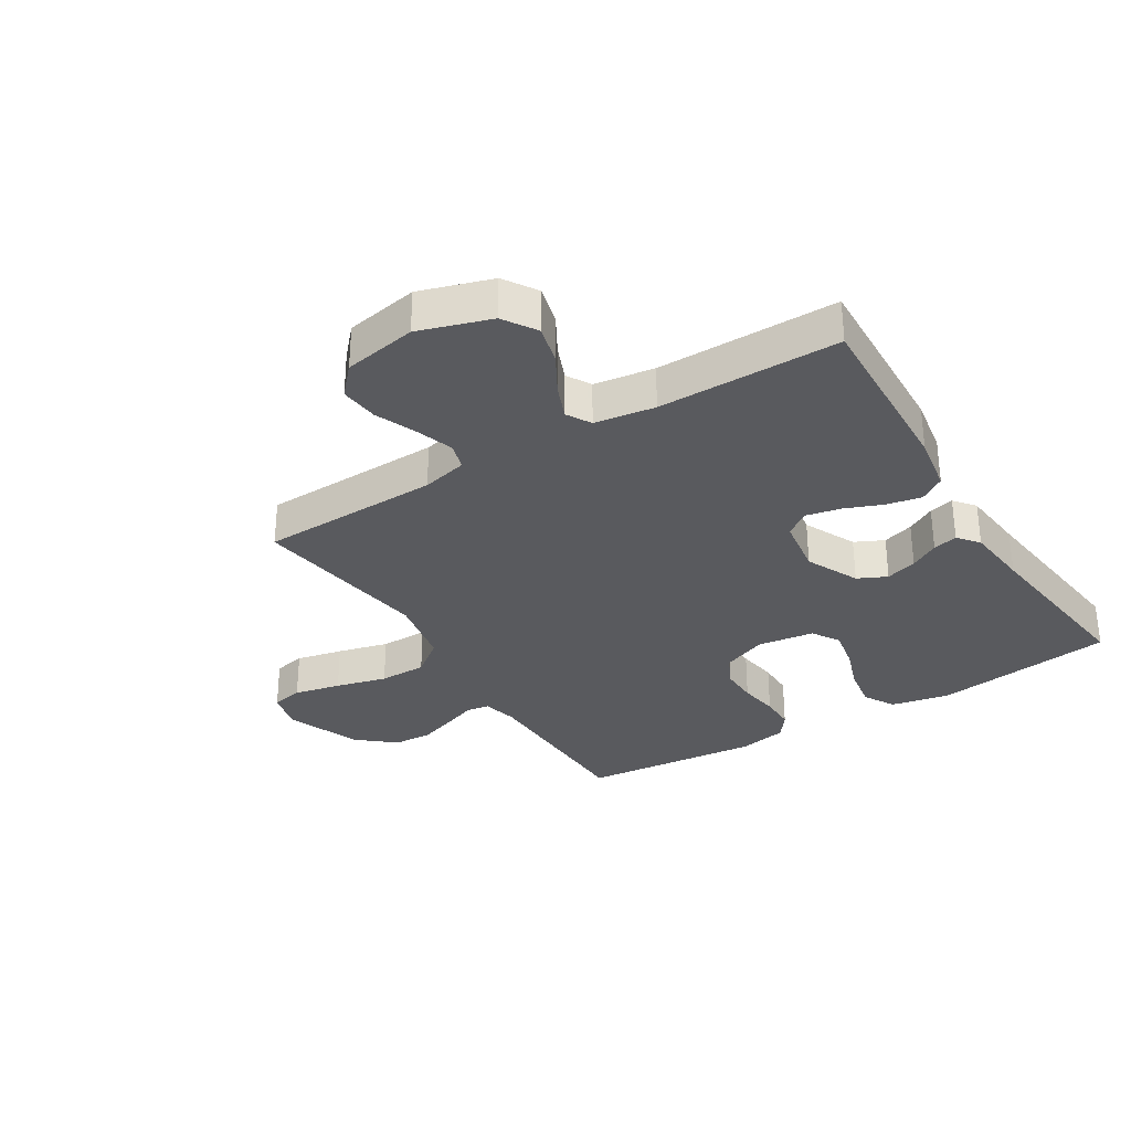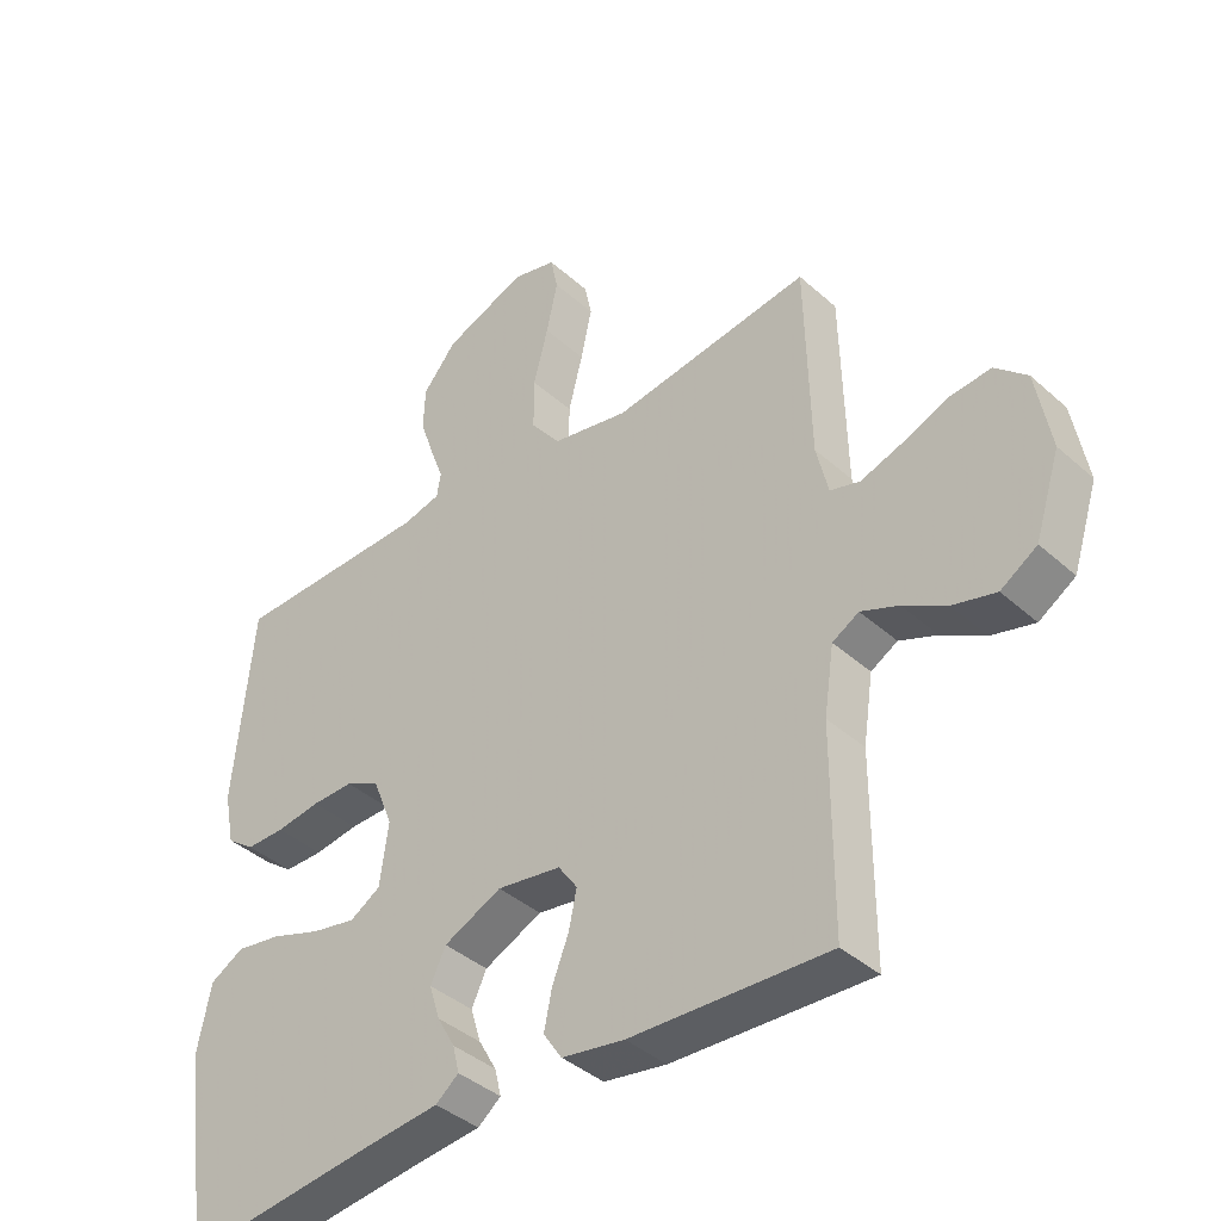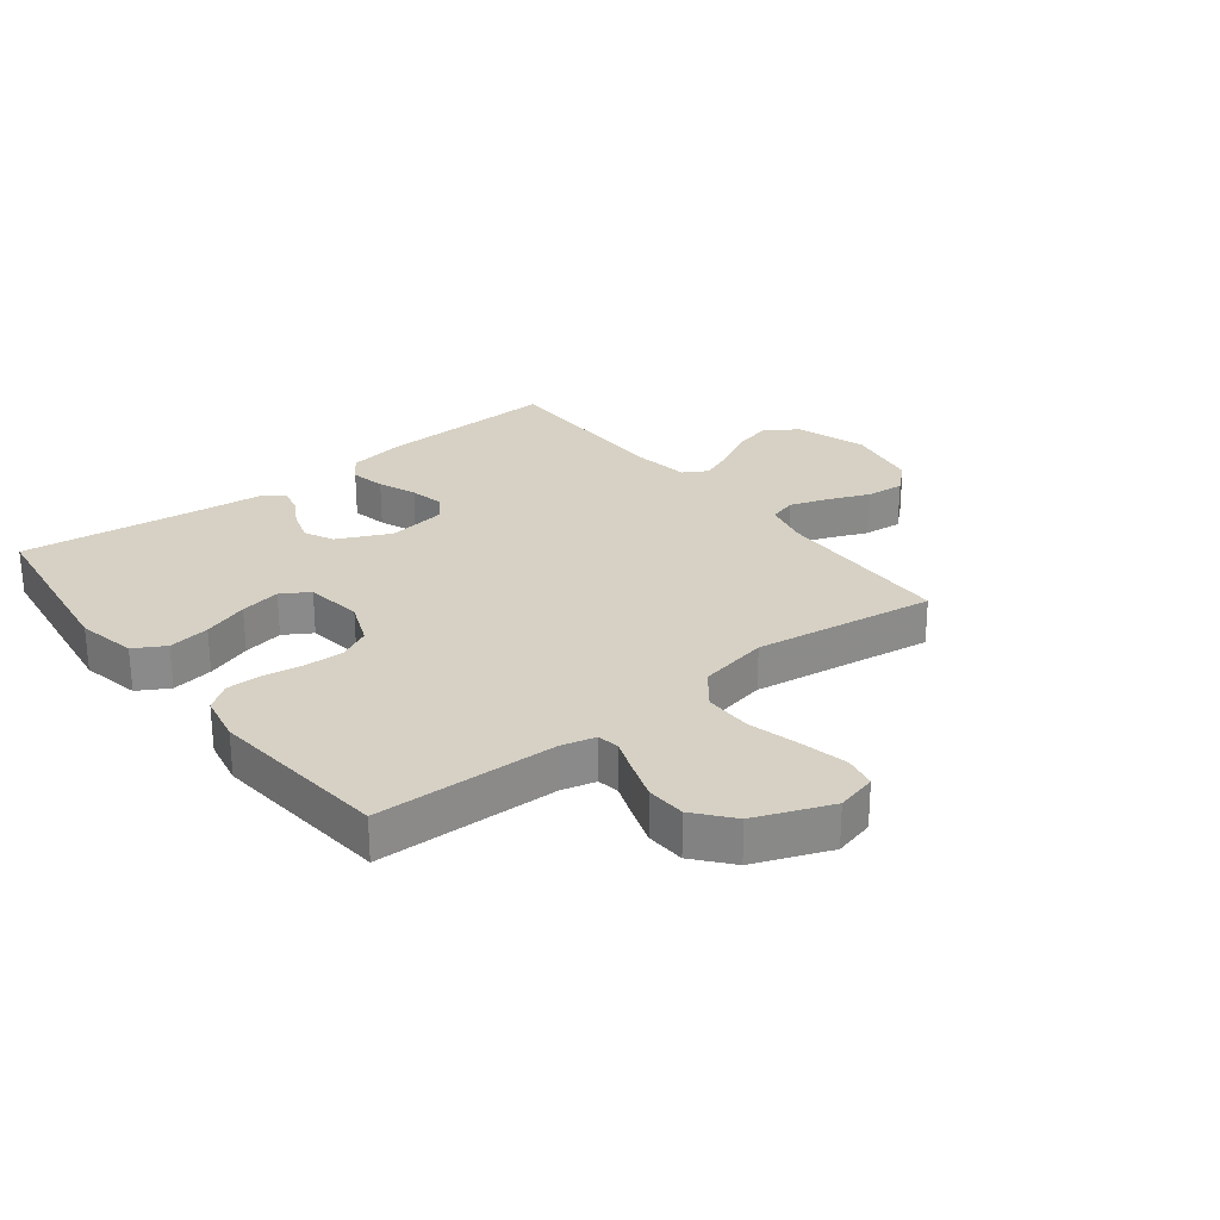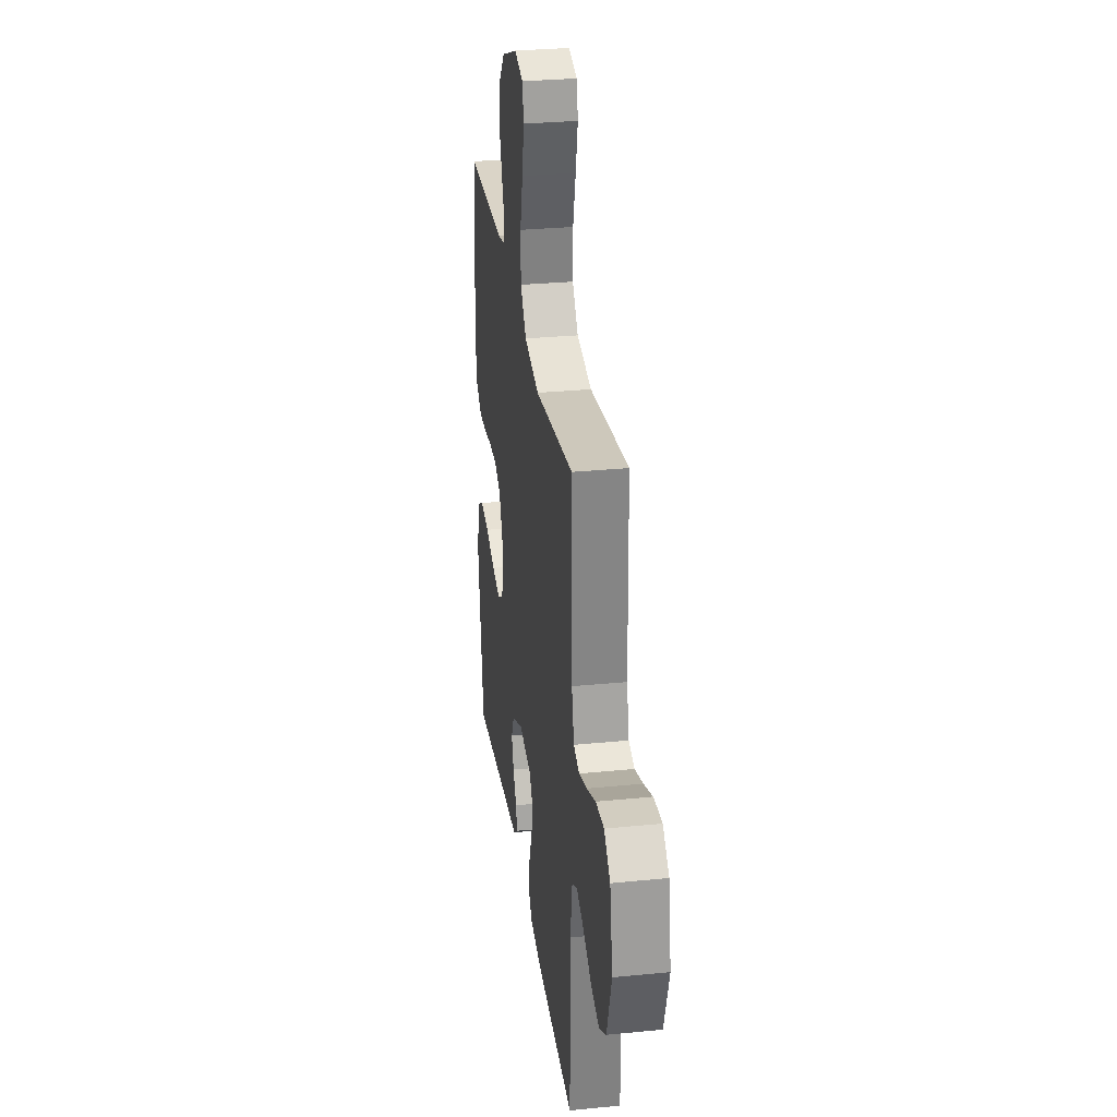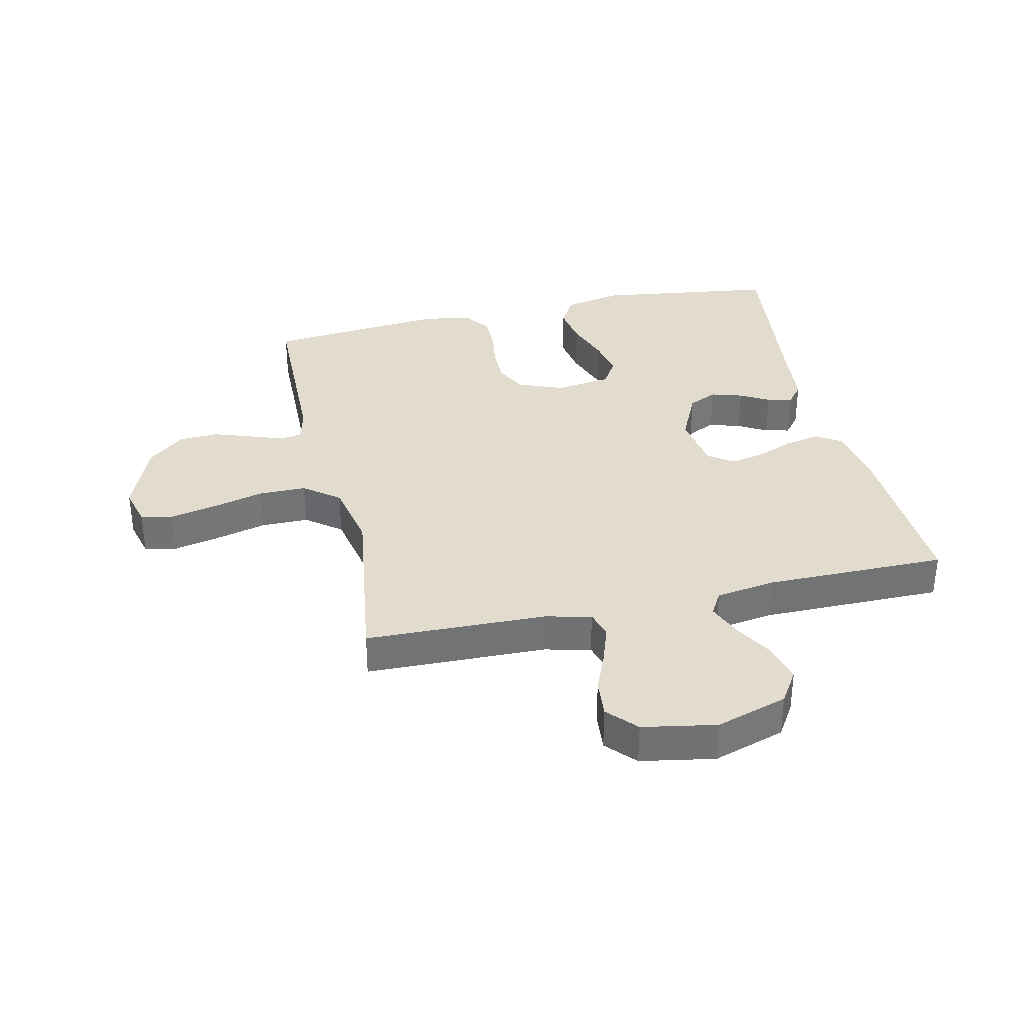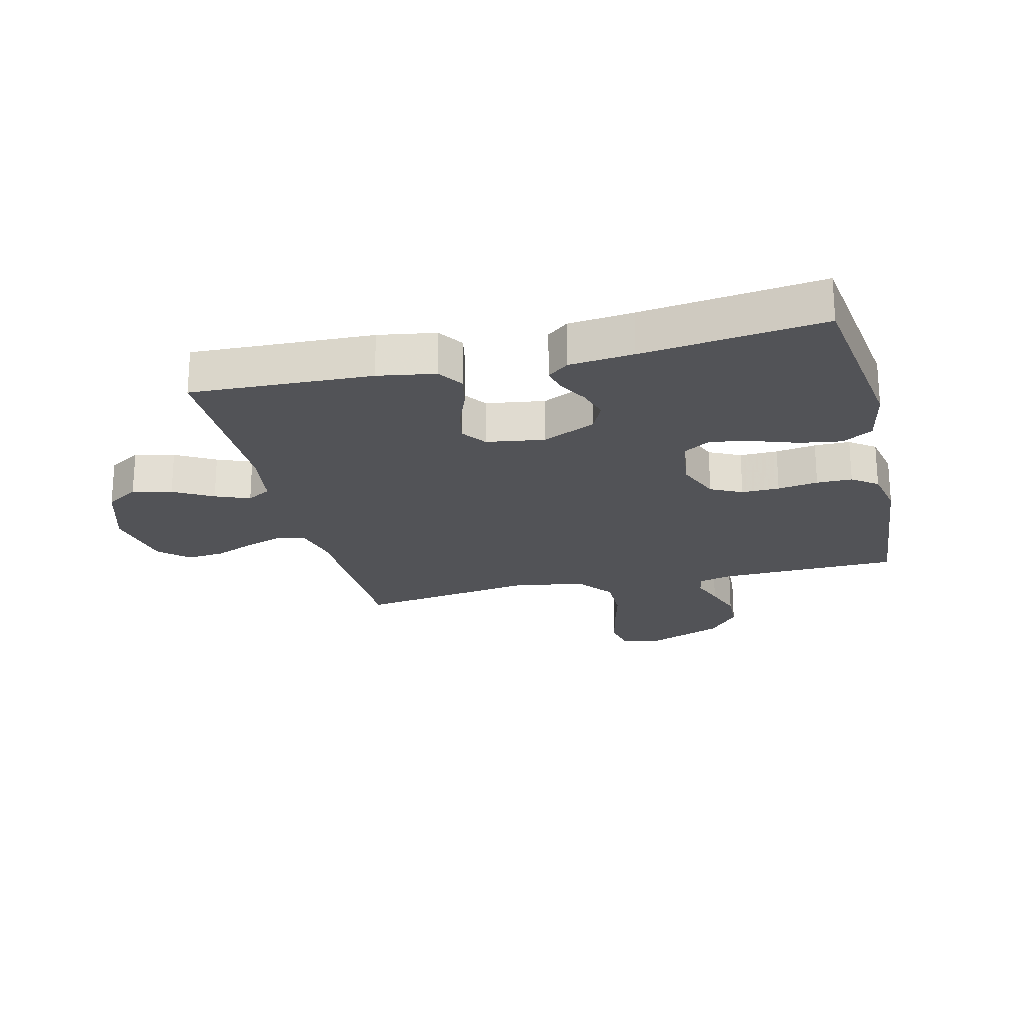
<metadata>
{"format":"obj","ext":"obj","renderer":"f3d","projection":"perspective","resolution":1024,"background":"white","views":[{"elev":-31.4,"azim":121.8,"up":"+Y"},{"elev":-39.8,"azim":42.3,"up":"+Z"},{"elev":26.8,"azim":-38.0,"up":"+Y"},{"elev":30.1,"azim":81.8,"up":"+Z"},{"elev":34.6,"azim":77.3,"up":"+Y"},{"elev":-22.4,"azim":-166.2,"up":"+Y"}]}
</metadata>
<code>
v 0.5 0.07 0.5
v 0.507 0.07 0.2
v 0.525 0.07 0.124
v 0.57 0.07 0.111
v 0.633 0.07 0.132
v 0.701 0.07 0.16
v 0.765 0.07 0.166
v 0.813 0.07 0.122
v 0.835 0.07 0
v 0.797 0.07 -0.119
v 0.742 0.07 -0.154
v 0.677 0.07 -0.137
v 0.612 0.07 -0.1
v 0.555 0.07 -0.077
v 0.515 0.07 -0.1
v 0.5 0.07 -0.2
v 0.5 0.07 -0.5
v 0.2 0.07 -0.487
v 0.105 0.07 -0.471
v 0.077 0.07 -0.429
v 0.089 0.07 -0.371
v 0.114 0.07 -0.308
v 0.126 0.07 -0.251
v 0.097 0.07 -0.21
v 0 0.07 -0.195
v -0.088 0.07 -0.236
v -0.111 0.07 -0.284
v -0.095 0.07 -0.336
v -0.068 0.07 -0.384
v -0.058 0.07 -0.425
v -0.093 0.07 -0.453
v -0.2 0.07 -0.464
v -0.5 0.07 -0.5
v -0.541 0.07 -0.2
v -0.521 0.07 -0.102
v -0.47 0.07 -0.073
v -0.401 0.07 -0.084
v -0.326 0.07 -0.11
v -0.259 0.07 -0.123
v -0.213 0.07 -0.095
v -0.2 0.07 0
v -0.23 0.07 0.074
v -0.282 0.07 0.1
v -0.345 0.07 0.099
v -0.412 0.07 0.089
v -0.471 0.07 0.089
v -0.513 0.07 0.12
v -0.529 0.07 0.2
v -0.5 0.07 0.5
v -0.2 0.07 0.506
v -0.143 0.07 0.52
v -0.137 0.07 0.557
v -0.157 0.07 0.611
v -0.179 0.07 0.675
v -0.176 0.07 0.74
v -0.125 0.07 0.801
v 0 0.07 0.85
v 0.067 0.07 0.833
v 0.078 0.07 0.78
v 0.061 0.07 0.702
v 0.039 0.07 0.617
v 0.039 0.07 0.538
v 0.084 0.07 0.48
v 0.2 0.07 0.457
v 0.5 0 0.5
v 0.507 0 0.2
v 0.525 0 0.124
v 0.57 0 0.111
v 0.633 0 0.132
v 0.701 0 0.16
v 0.765 0 0.166
v 0.813 0 0.122
v 0.835 0 0
v 0.797 0 -0.119
v 0.742 0 -0.154
v 0.677 0 -0.137
v 0.612 0 -0.1
v 0.555 0 -0.077
v 0.515 0 -0.1
v 0.5 0 -0.2
v 0.5 0 -0.5
v 0.2 0 -0.487
v 0.105 0 -0.471
v 0.077 0 -0.429
v 0.089 0 -0.371
v 0.114 0 -0.308
v 0.126 0 -0.251
v 0.097 0 -0.21
v 0 0 -0.195
v -0.088 0 -0.236
v -0.111 0 -0.284
v -0.095 0 -0.336
v -0.068 0 -0.384
v -0.058 0 -0.425
v -0.093 0 -0.453
v -0.2 0 -0.464
v -0.5 0 -0.5
v -0.541 0 -0.2
v -0.521 0 -0.102
v -0.47 0 -0.073
v -0.401 0 -0.084
v -0.326 0 -0.11
v -0.259 0 -0.123
v -0.213 0 -0.095
v -0.2 0 0
v -0.23 0 0.074
v -0.282 0 0.1
v -0.345 0 0.099
v -0.412 0 0.089
v -0.471 0 0.089
v -0.513 0 0.12
v -0.529 0 0.2
v -0.5 0 0.5
v -0.2 0 0.506
v -0.143 0 0.52
v -0.137 0 0.557
v -0.157 0 0.611
v -0.179 0 0.675
v -0.176 0 0.74
v -0.125 0 0.801
v 0 0 0.85
v 0.067 0 0.833
v 0.078 0 0.78
v 0.061 0 0.702
v 0.039 0 0.617
v 0.039 0 0.538
v 0.084 0 0.48
v 0.2 0 0.457
f 58 59 60 61
f 56 57 58 61
f 56 61 62
f 55 56 62
f 52 53 54 55
f 52 55 62 63
f 47 48 49 50
f 47 50 51
f 44 45 46 47
f 43 44 47 51
f 42 43 51
f 41 42 51
f 35 36 37 38
f 35 38 39
f 32 33 34 35
f 32 35 39
f 31 32 39 40
f 28 29 30 31
f 27 28 31 40
f 19 20 21 22
f 19 22 23
f 16 17 18 19
f 15 16 19 23
f 14 15 23 24
f 10 11 12 13
f 10 13 14
f 9 10 14
f 8 9 14
f 5 6 7 8
f 4 5 8 14
f 3 4 14 24
f 64 1 2
f 63 64 2 3
f 41 51 52 63
f 26 27 40 41
f 25 26 41 63
f 3 24 25 63
f 125 124 123 122
f 125 122 121 120
f 126 125 120
f 126 120 119
f 119 118 117 116
f 127 126 119 116
f 114 113 112 111
f 115 114 111
f 111 110 109 108
f 115 111 108 107
f 115 107 106
f 115 106 105
f 102 101 100 99
f 103 102 99
f 99 98 97 96
f 103 99 96
f 104 103 96 95
f 95 94 93 92
f 104 95 92 91
f 86 85 84 83
f 87 86 83
f 83 82 81 80
f 87 83 80 79
f 88 87 79 78
f 77 76 75 74
f 78 77 74
f 78 74 73
f 78 73 72
f 72 71 70 69
f 78 72 69 68
f 88 78 68 67
f 66 65 128
f 67 66 128 127
f 127 116 115 105
f 105 104 91 90
f 127 105 90 89
f 127 89 88 67
f 1 65 66 2
f 2 66 67 3
f 3 67 68 4
f 4 68 69 5
f 5 69 70 6
f 6 70 71 7
f 7 71 72 8
f 8 72 73 9
f 9 73 74 10
f 10 74 75 11
f 11 75 76 12
f 12 76 77 13
f 13 77 78 14
f 14 78 79 15
f 15 79 80 16
f 16 80 81 17
f 17 81 82 18
f 18 82 83 19
f 19 83 84 20
f 20 84 85 21
f 21 85 86 22
f 22 86 87 23
f 23 87 88 24
f 24 88 89 25
f 25 89 90 26
f 26 90 91 27
f 27 91 92 28
f 28 92 93 29
f 29 93 94 30
f 30 94 95 31
f 31 95 96 32
f 32 96 97 33
f 33 97 98 34
f 34 98 99 35
f 35 99 100 36
f 36 100 101 37
f 37 101 102 38
f 38 102 103 39
f 39 103 104 40
f 40 104 105 41
f 41 105 106 42
f 42 106 107 43
f 43 107 108 44
f 44 108 109 45
f 45 109 110 46
f 46 110 111 47
f 47 111 112 48
f 48 112 113 49
f 49 113 114 50
f 50 114 115 51
f 51 115 116 52
f 52 116 117 53
f 53 117 118 54
f 54 118 119 55
f 55 119 120 56
f 56 120 121 57
f 57 121 122 58
f 58 122 123 59
f 59 123 124 60
f 60 124 125 61
f 61 125 126 62
f 62 126 127 63
f 63 127 128 64
f 64 128 65 1

</code>
